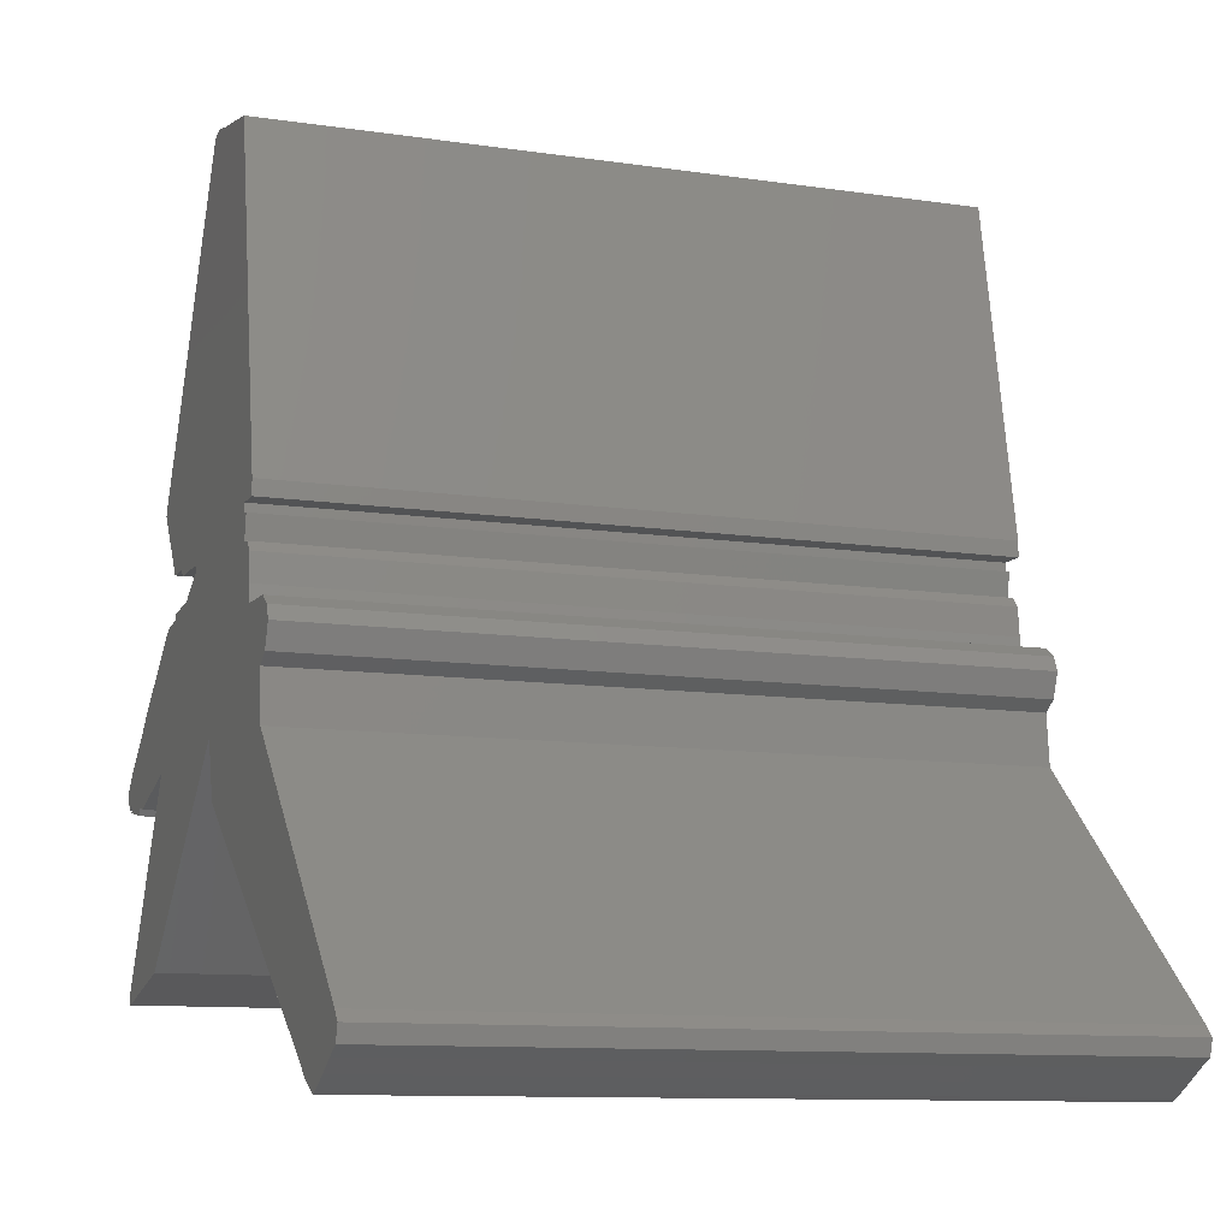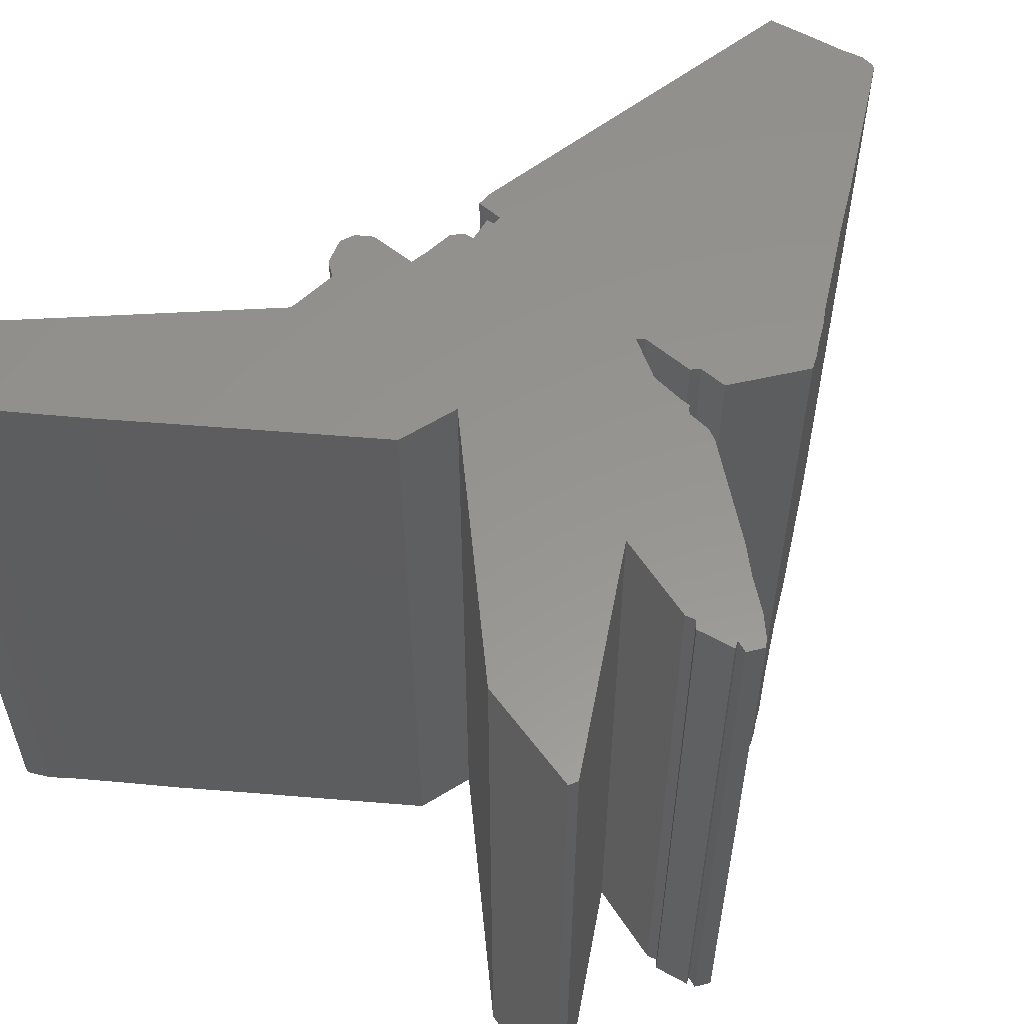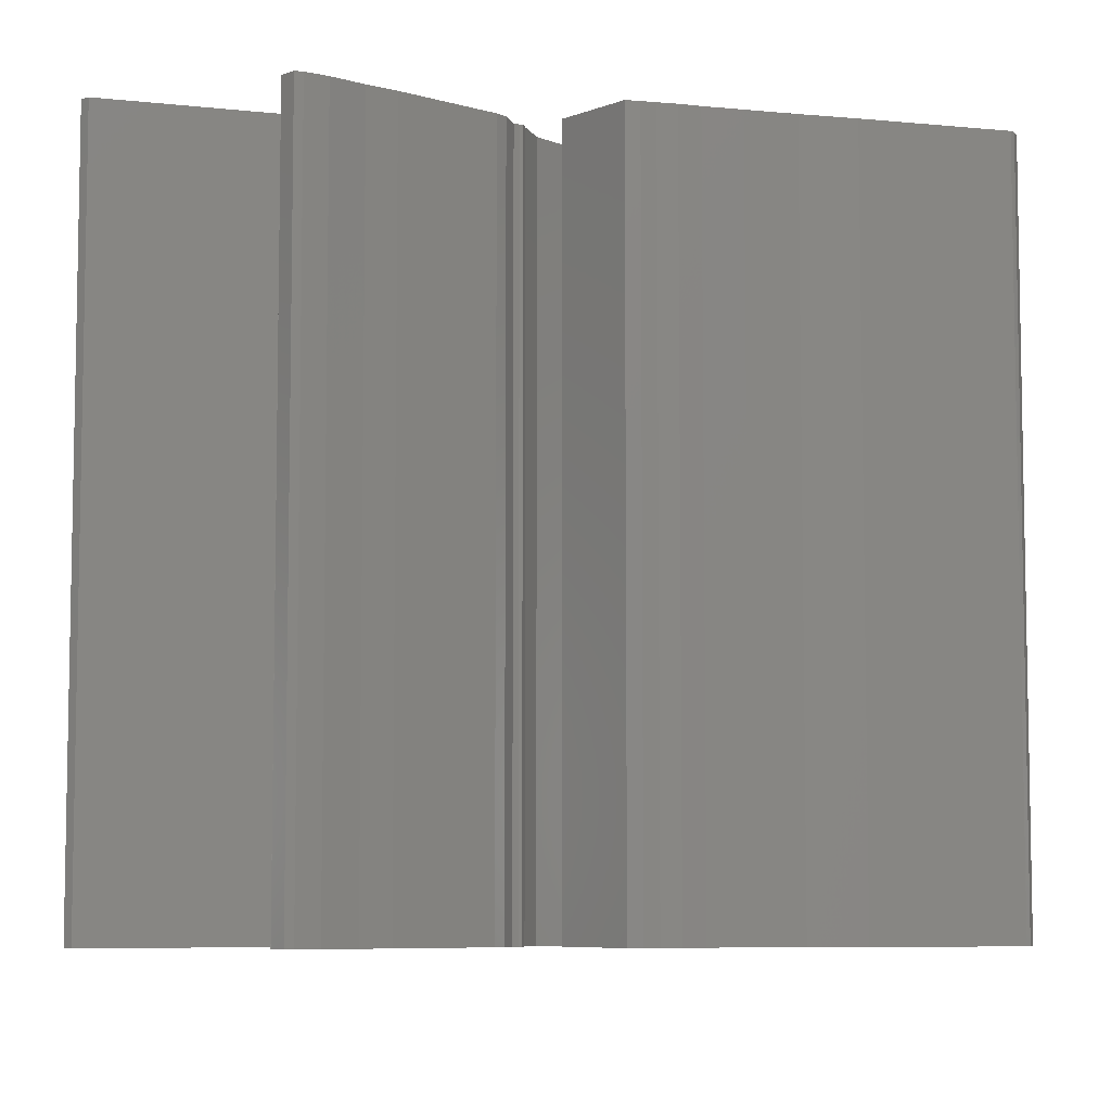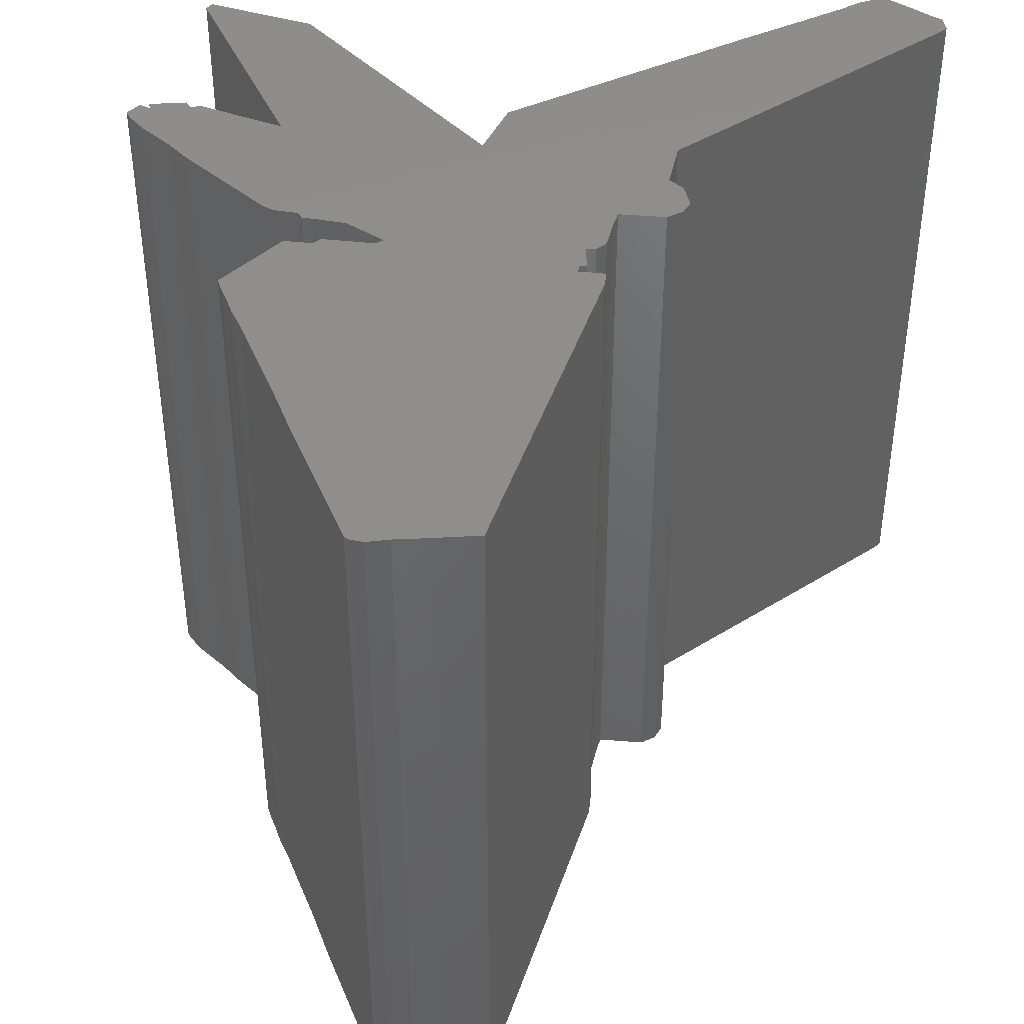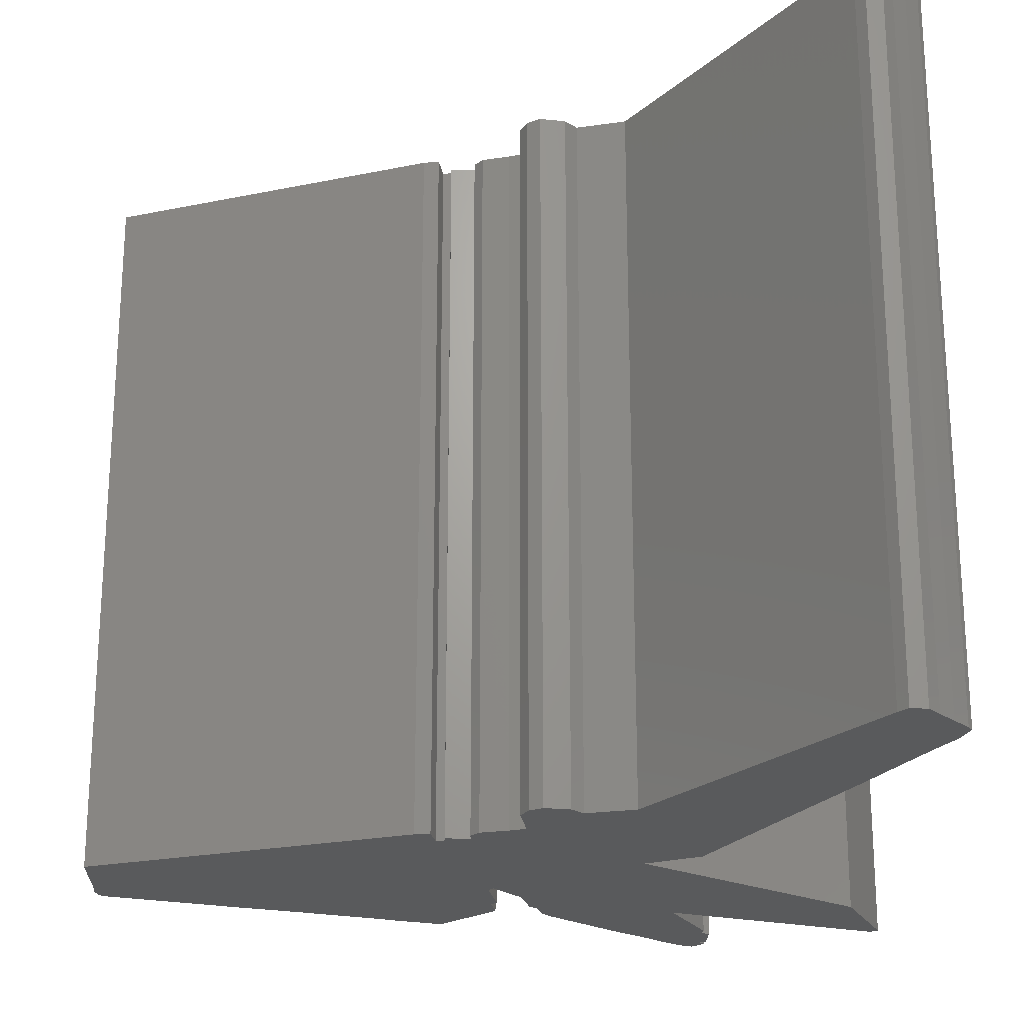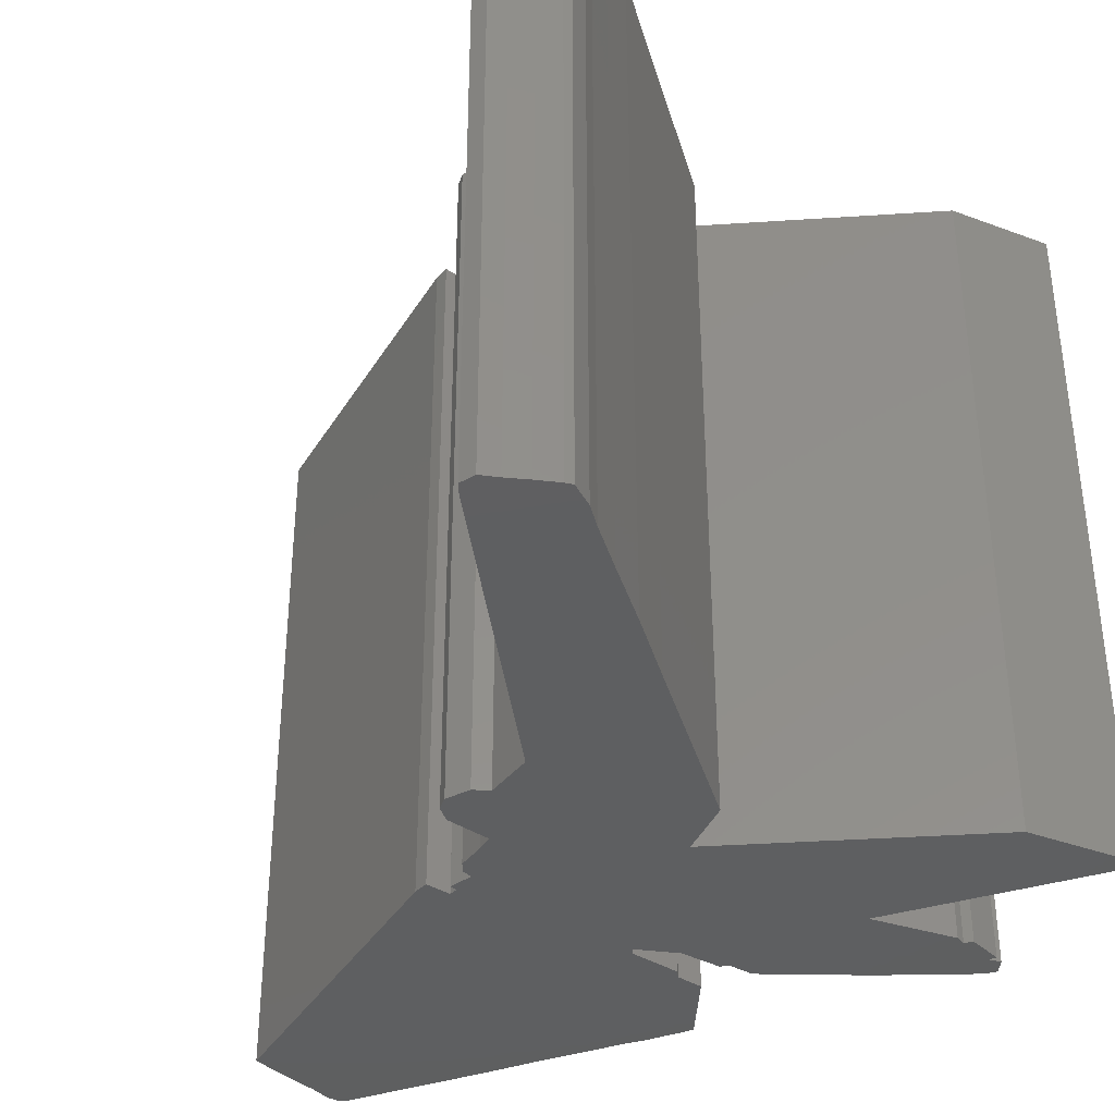
<metadata>
{"format":"stl","ext":"stl","renderer":"f3d","projection":"perspective","resolution":1024,"background":"white","views":[{"elev":-10.6,"azim":-110.5,"up":"+Y"},{"elev":57.6,"azim":41.1,"up":"+Z"},{"elev":-7.0,"azim":102.4,"up":"+Z"},{"elev":42.7,"azim":-172.7,"up":"+Z"},{"elev":-22.7,"azim":-80.8,"up":"+Z"},{"elev":-37.8,"azim":-38.3,"up":"+Z"}]}
</metadata>
<code>
# stl→obj: 144 verts, 284 faces
v 0.4445 3.037 0
v 0.5334 3.028 0
v 0.563 3.008 0
v 1.185 0.3013 0
v 0.8297 0.3013 0
v 1.235 0.3507 0
v 1.047 2.119 0
v 0.07902 2.958 0
v 0.2963 2.998 0
v 1.521 1.23 0
v 1.6 1.101 0
v 1.659 0.9828 0
v 1.709 0.8939 0
v 1.422 0.3507 0
v 1.748 0.805 0
v 1.393 1.467 0
v 1.225 1.773 0
v 0.3062 -0.8544 0
v -0.4939 0.1926 0
v 0.7902 0.2618 0
v -0.6223 0.1136 0
v -0.563 0.1827 0
v -1.116 -0.3803 0
v -1.077 -0.2815 0
v -0.9779 -0.2124 0
v 0.2173 -1.161 0
v -0.9581 -0.6174 0
v 2.677 -1.032 0
v 2.598 -1.003 0
v 2.716 -0.8841 0
v 1.363 0.07408 0
v 1.393 0.04445 0
v 1.284 0.09384 0
v 1.353 0.09384 0
v 1.057 0.1136 0
v 2.331 -1.052 0
v 2.262 -1.072 0
v 2.39 -0.6075 0
v 1.63 -0.004935 0
v 1.551 0.03457 0
v 2.371 -1.101 0
v 2.746 -0.9334 0
v 2.598 -0.7655 0
v 2.618 -1.052 0
v 1.679 -0.9038 0
v 2.223 -0.4593 0
v 2.489 -2.287 0
v 2.46 -2.346 0
v 1.719 -2.178 0
v 0.1877 -1.259 0
v -0.9878 -0.9631 0
v -0.9186 -2.069 0
v -1.333 -2.376 0
v -2.479 -2.939 0
v -2.687 -2.623 0
v -1.995 -2.85 0
v -2.716 -2.8 0
v -2.746 -2.692 0
v -2.134 -2.958 0
v -2.341 -3.018 0
v -2.292 -3.037 0
v -2.608 -2.86 0
v -1.709 -2.642 0
v -1.057 -0.5482 0
v -0.6618 -0.2025 0
v -0.6421 -0.08396 0
v -0.4741 0.4297 0
v -0.4741 0.3704 0
v -0.5235 0.3605 0
v -0.6519 0.5383 0
v -0.6519 0.4297 0
v -0.2173 2.899 0
v 0.563 3.008 5
v 0.5334 3.028 5
v 0.4445 3.037 5
v 1.235 0.3507 5
v 0.8297 0.3013 5
v 1.185 0.3013 5
v 0.2963 2.998 5
v 0.07902 2.958 5
v 1.047 2.119 5
v 1.521 1.23 5
v 1.6 1.101 5
v 1.422 0.3507 5
v 1.709 0.8939 5
v 1.659 0.9828 5
v 1.748 0.805 5
v 1.393 1.467 5
v 1.225 1.773 5
v 0.7902 0.2618 5
v -0.4939 0.1926 5
v 0.3062 -0.8544 5
v -0.563 0.1827 5
v -0.6223 0.1136 5
v -0.9779 -0.2124 5
v -1.077 -0.2815 5
v -1.116 -0.3803 5
v -0.9581 -0.6174 5
v 0.2173 -1.161 5
v 2.716 -0.8841 5
v 2.598 -1.003 5
v 2.677 -1.032 5
v 1.284 0.09384 5
v 1.393 0.04445 5
v 1.363 0.07408 5
v 1.353 0.09384 5
v 1.057 0.1136 5
v 2.39 -0.6075 5
v 2.262 -1.072 5
v 2.331 -1.052 5
v 1.551 0.03457 5
v 1.63 -0.004935 5
v 2.371 -1.101 5
v 2.746 -0.9334 5
v 2.598 -0.7655 5
v 2.618 -1.052 5
v 2.223 -0.4593 5
v 1.679 -0.9038 5
v 1.719 -2.178 5
v 2.46 -2.346 5
v 2.489 -2.287 5
v -0.9878 -0.9631 5
v 0.1877 -1.259 5
v -0.9186 -2.069 5
v -1.333 -2.376 5
v -1.995 -2.85 5
v -2.687 -2.623 5
v -2.479 -2.939 5
v -2.746 -2.692 5
v -2.716 -2.8 5
v -2.341 -3.018 5
v -2.134 -2.958 5
v -2.292 -3.037 5
v -2.608 -2.86 5
v -1.709 -2.642 5
v -1.057 -0.5482 5
v -0.6618 -0.2025 5
v -0.6421 -0.08396 5
v -0.4741 0.4297 5
v -0.4741 0.3704 5
v -0.5235 0.3605 5
v -0.6519 0.5383 5
v -0.6519 0.4297 5
v -0.2173 2.899 5
f 1 2 3
f 4 5 6
f 7 8 9
f 5 10 6
f 10 11 6
f 12 13 14
f 12 14 6
f 13 15 14
f 11 12 6
f 5 16 10
f 17 16 5
f 18 19 20
f 21 22 19
f 23 24 25
f 18 26 27
f 28 29 30
f 31 32 33
f 31 33 34
f 32 35 33
f 36 37 38
f 39 32 40
f 41 36 29
f 28 30 42
f 29 43 30
f 29 36 43
f 41 29 44
f 36 38 43
f 45 39 46
f 32 39 45
f 32 45 35
f 45 46 37
f 37 46 38
f 45 18 35
f 47 48 49
f 47 49 45
f 49 18 45
f 18 20 35
f 26 50 51
f 50 52 51
f 52 53 51
f 54 55 56
f 57 58 55
f 54 59 60
f 59 61 60
f 56 59 54
f 55 54 62
f 57 55 62
f 55 63 56
f 53 63 55
f 25 27 64
f 9 1 3
f 53 55 51
f 65 19 18
f 26 51 27
f 23 25 64
f 25 65 27
f 21 19 66
f 65 18 27
f 66 19 65
f 5 67 17
f 68 20 19
f 69 68 19
f 7 17 67
f 5 20 67
f 67 20 68
f 7 67 70
f 67 71 70
f 7 70 72
f 72 8 7
f 7 9 3
f 73 74 75
f 76 77 78
f 79 80 81
f 76 82 77
f 76 83 82
f 84 85 86
f 76 84 86
f 84 87 85
f 76 86 83
f 82 88 77
f 77 88 89
f 90 91 92
f 91 93 94
f 95 96 97
f 98 99 92
f 100 101 102
f 103 104 105
f 106 103 105
f 103 107 104
f 108 109 110
f 111 104 112
f 101 110 113
f 114 100 102
f 100 115 101
f 115 110 101
f 116 101 113
f 115 108 110
f 117 112 118
f 118 112 104
f 107 118 104
f 109 117 118
f 108 117 109
f 107 92 118
f 119 120 121
f 118 119 121
f 118 92 119
f 107 90 92
f 122 123 99
f 122 124 123
f 122 125 124
f 126 127 128
f 127 129 130
f 131 132 128
f 131 133 132
f 128 132 126
f 134 128 127
f 134 127 130
f 126 135 127
f 127 135 125
f 136 98 95
f 73 75 79
f 122 127 125
f 92 91 137
f 98 122 99
f 136 95 97
f 98 137 95
f 138 91 94
f 98 92 137
f 137 91 138
f 89 139 77
f 91 90 140
f 91 140 141
f 139 89 81
f 139 90 77
f 140 90 139
f 142 139 81
f 142 143 139
f 144 142 81
f 81 80 144
f 73 79 81
f 2 74 3
f 74 73 3
f 3 73 7
f 73 81 7
f 7 81 17
f 81 89 17
f 17 89 16
f 89 88 16
f 16 88 10
f 88 82 10
f 10 82 11
f 82 83 11
f 11 83 12
f 83 86 12
f 12 86 13
f 86 85 13
f 13 85 15
f 85 87 15
f 15 87 14
f 87 84 14
f 14 84 6
f 84 76 6
f 6 76 4
f 76 78 4
f 4 78 5
f 78 77 5
f 5 77 20
f 77 90 20
f 20 90 35
f 90 107 35
f 35 107 33
f 107 103 33
f 33 103 34
f 103 106 34
f 34 106 31
f 106 105 31
f 31 105 32
f 105 104 32
f 32 104 40
f 104 111 40
f 40 111 39
f 111 112 39
f 39 112 46
f 112 117 46
f 46 117 38
f 117 108 38
f 38 108 43
f 108 115 43
f 43 115 30
f 115 100 30
f 30 100 42
f 100 114 42
f 42 114 28
f 114 102 28
f 28 102 29
f 102 101 29
f 29 101 44
f 101 116 44
f 44 116 41
f 116 113 41
f 41 113 36
f 113 110 36
f 36 110 37
f 110 109 37
f 37 109 45
f 109 118 45
f 45 118 47
f 118 121 47
f 47 121 48
f 121 120 48
f 48 120 49
f 120 119 49
f 49 119 18
f 119 92 18
f 18 92 26
f 92 99 26
f 26 99 50
f 99 123 50
f 50 123 52
f 123 124 52
f 52 124 53
f 124 125 53
f 53 125 63
f 125 135 63
f 63 135 56
f 135 126 56
f 56 126 59
f 126 132 59
f 59 132 61
f 132 133 61
f 61 133 60
f 133 131 60
f 60 131 54
f 131 128 54
f 54 128 62
f 128 134 62
f 62 134 57
f 134 130 57
f 57 130 58
f 130 129 58
f 58 129 55
f 129 127 55
f 55 127 51
f 127 122 51
f 51 122 27
f 122 98 27
f 27 98 64
f 98 136 64
f 64 136 23
f 136 97 23
f 23 97 24
f 97 96 24
f 24 96 25
f 96 95 25
f 25 95 65
f 95 137 65
f 65 137 66
f 137 138 66
f 66 138 21
f 138 94 21
f 21 94 22
f 94 93 22
f 22 93 19
f 93 91 19
f 19 91 69
f 91 141 69
f 69 141 68
f 141 140 68
f 68 140 67
f 140 139 67
f 67 139 71
f 139 143 71
f 71 143 70
f 143 142 70
f 70 142 72
f 142 144 72
f 72 144 8
f 144 80 8
f 8 80 9
f 80 79 9
f 9 79 1
f 79 75 1
f 1 75 2
f 75 74 2

</code>
